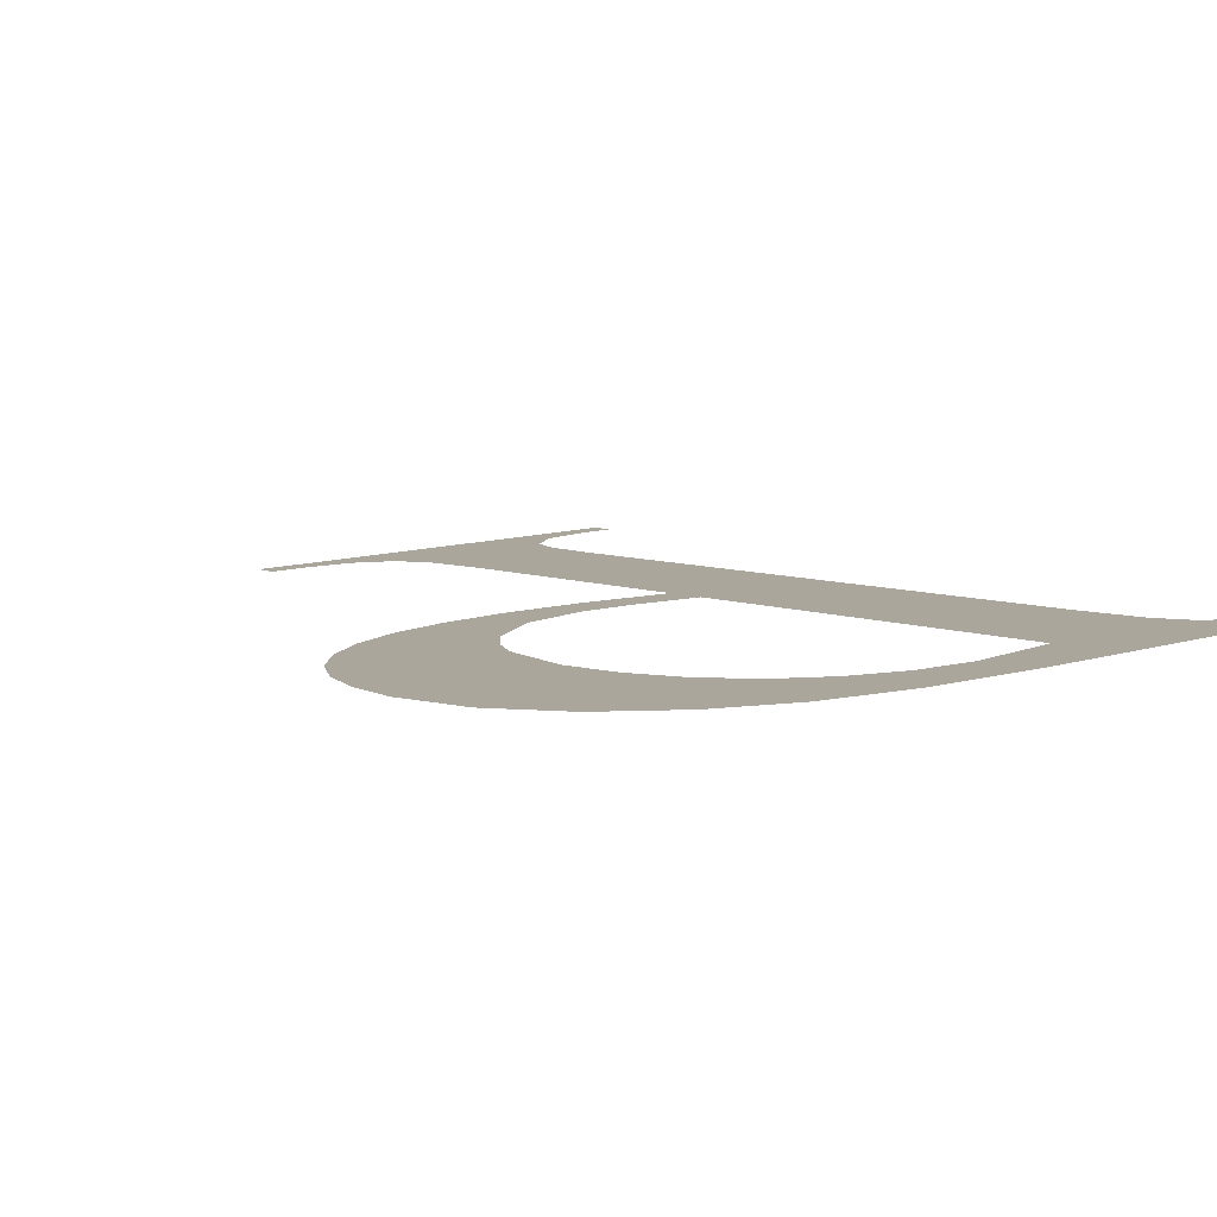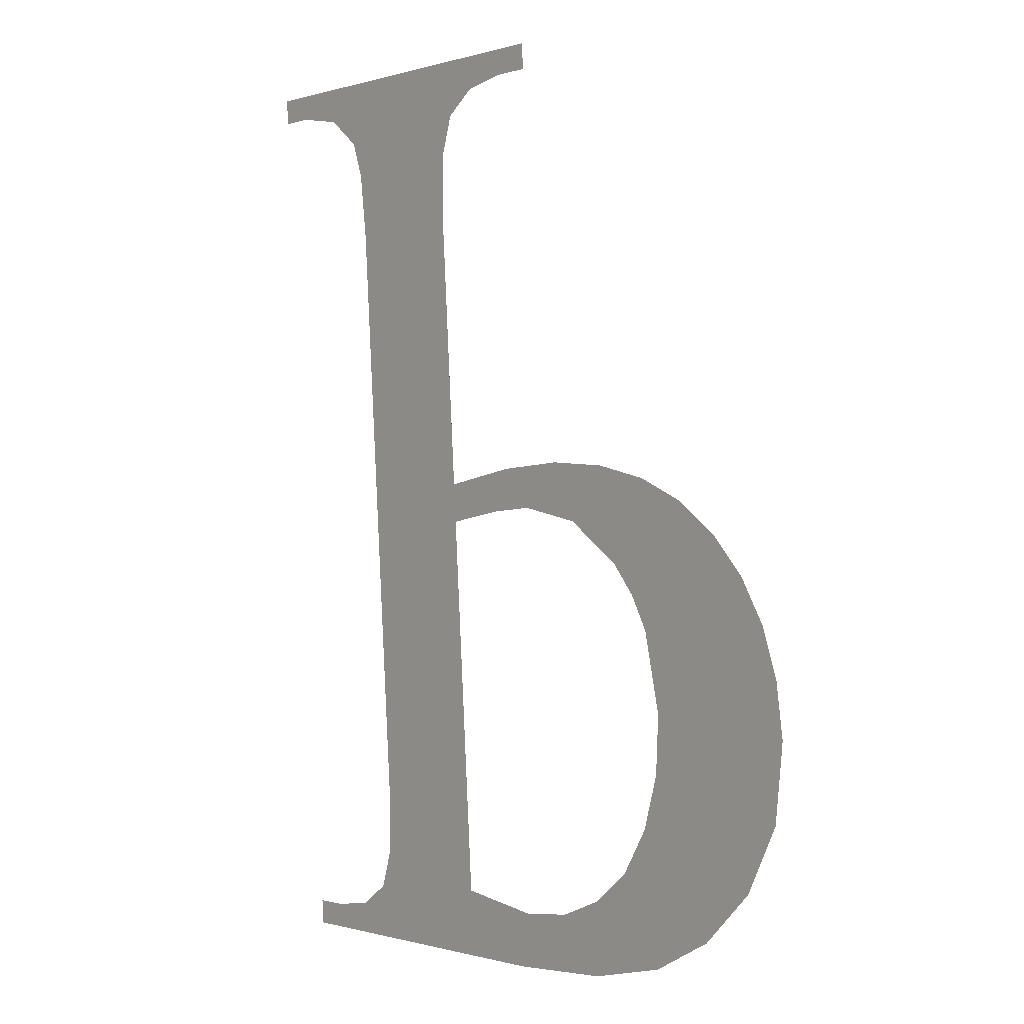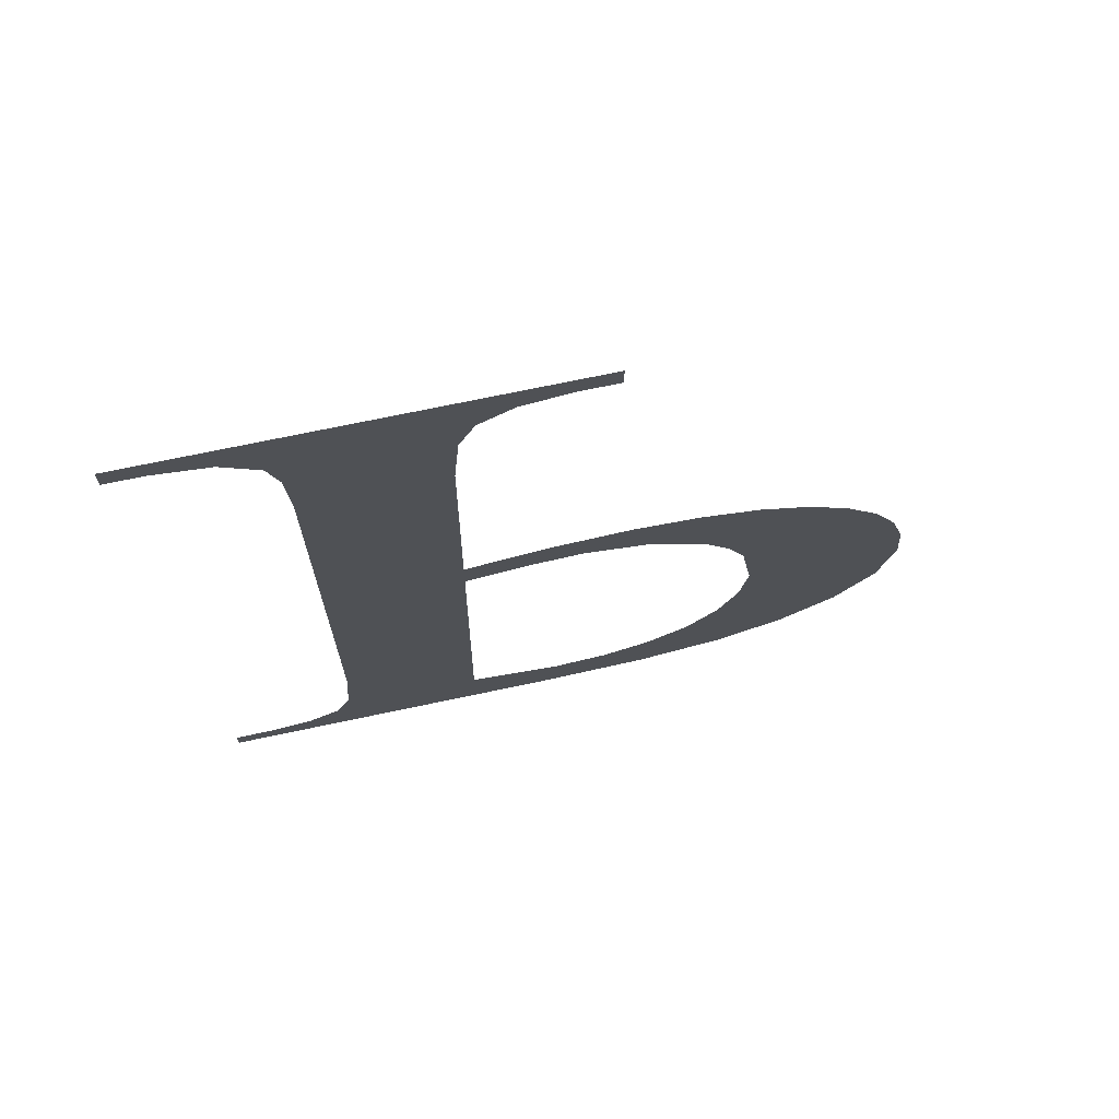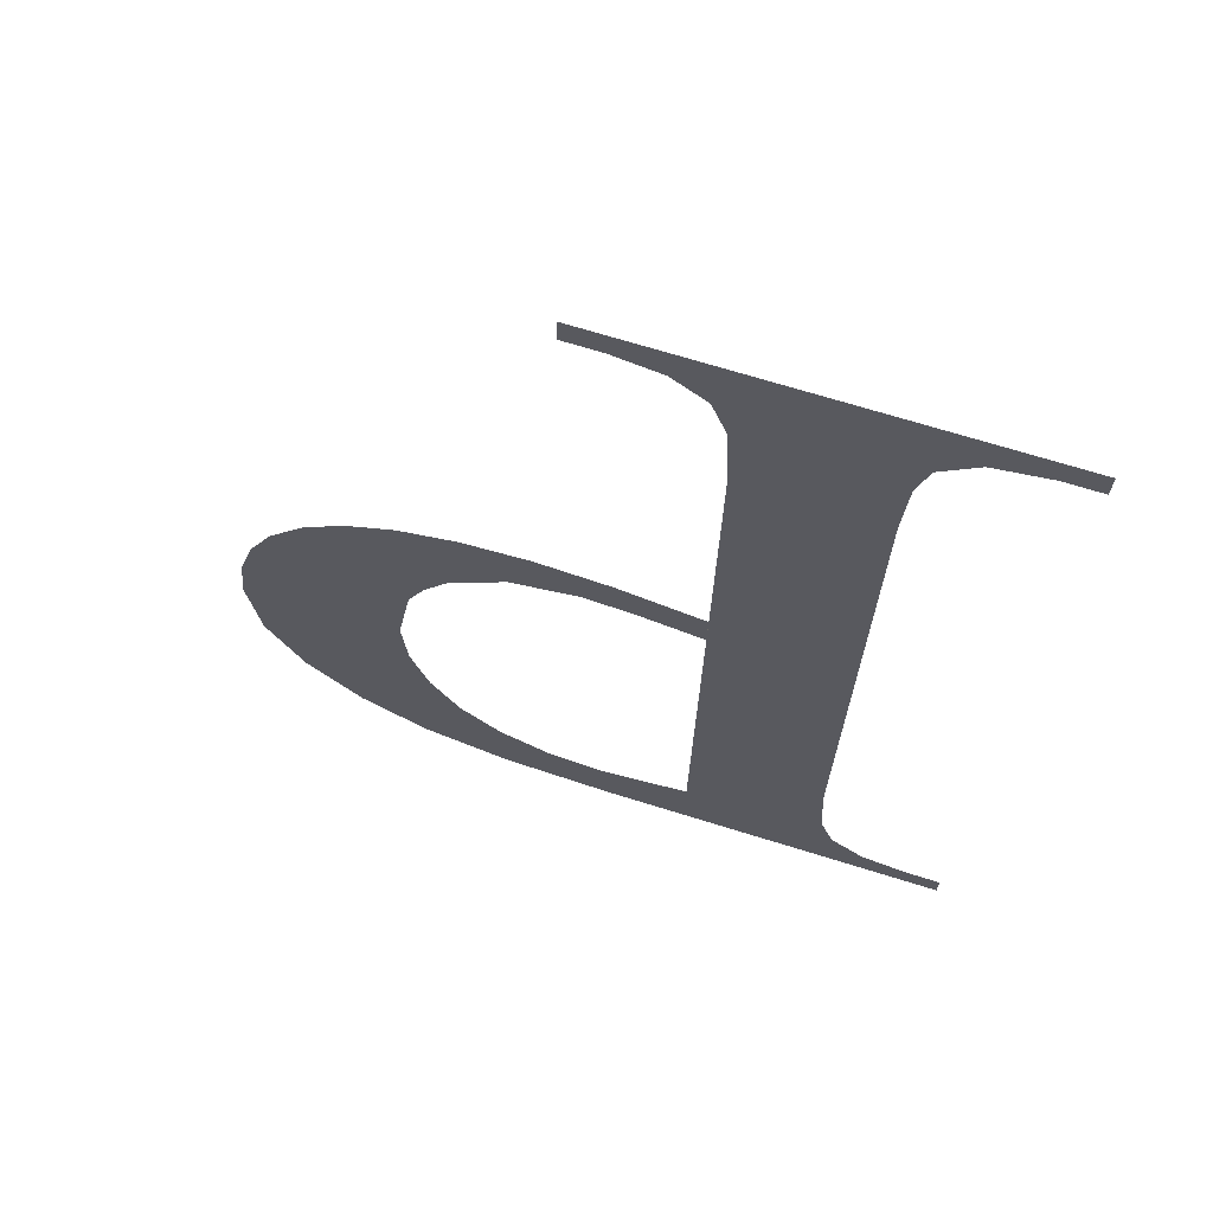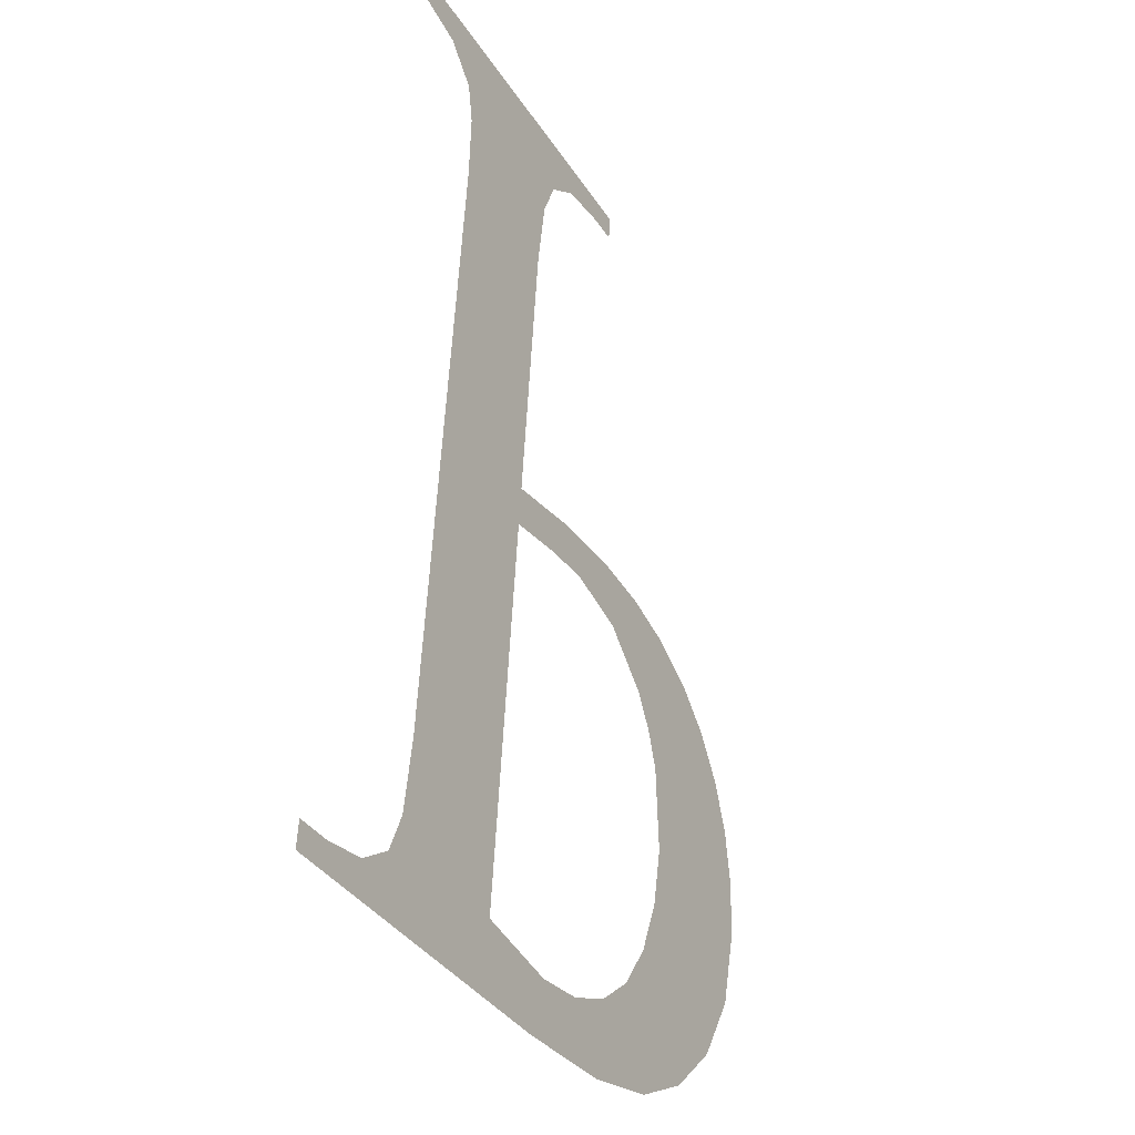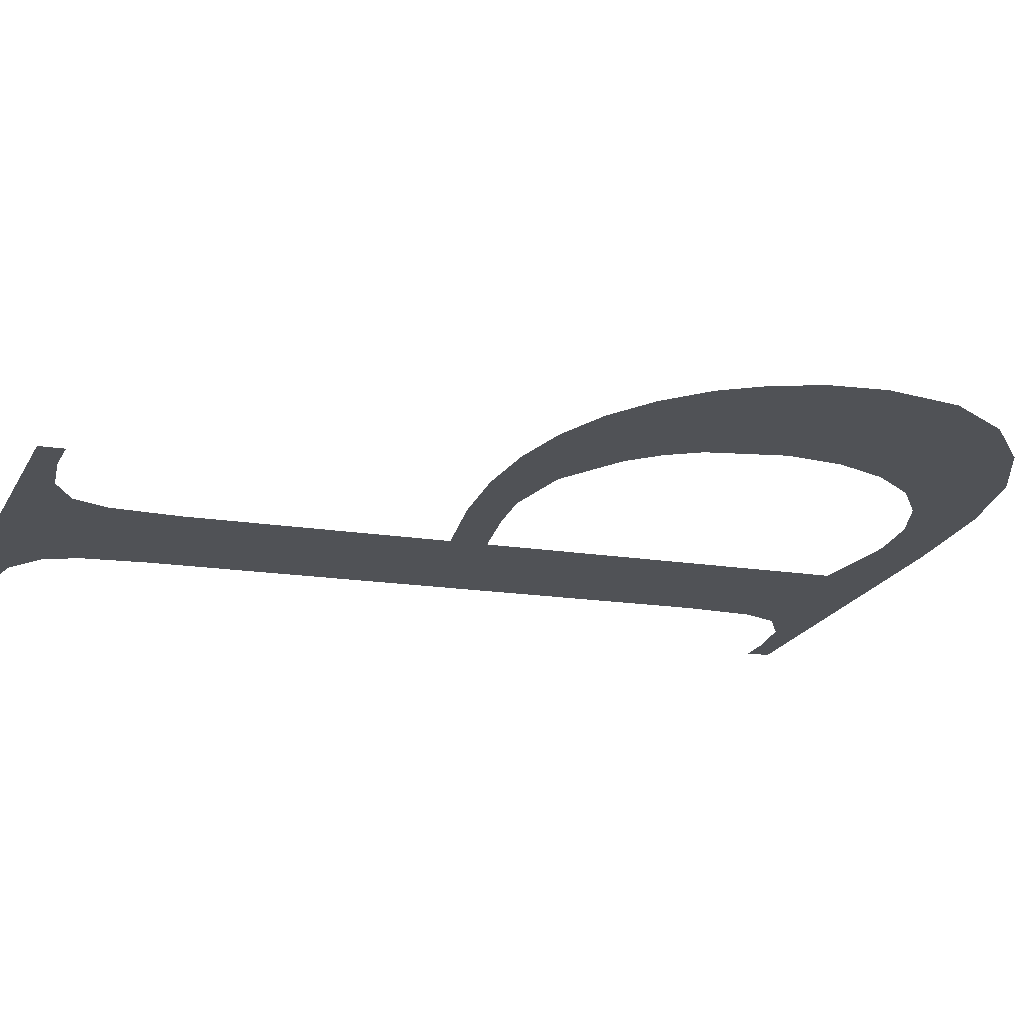
<metadata>
{"format":"obj","ext":"obj","renderer":"f3d","projection":"perspective","resolution":1024,"background":"white","views":[{"elev":10.6,"azim":141.3,"up":"+Y"},{"elev":-0.5,"azim":48.7,"up":"+Z"},{"elev":70.4,"azim":-12.0,"up":"+Z"},{"elev":69.5,"azim":-162.7,"up":"+Z"},{"elev":-36.1,"azim":-61.5,"up":"+Z"},{"elev":-22.2,"azim":67.9,"up":"+Y"}]}
</metadata>
<code>
o mesh68/mesh68-geometry#mesh68-geometry
v 0.4525 0.06138 -0.02948
v 0.4497 0.06137 -0.02927
v 0.4497 0.06138 -0.02948
v 0.45 0.06137 -0.02927
v 0.4504 0.06137 -0.0292
v 0.4506 0.06136 -0.02902
v 0.4508 0.06134 -0.02871
v 0.4508 0.06131 -0.02813
v 0.4519 0.06135 -0.02891
v 0.4526 0.06136 -0.02902
v 0.4508 0.06103 -0.0232
v 0.4534 0.06138 -0.02942
v 0.4519 0.06103 -0.0232
v 0.4531 0.06135 -0.02897
v 0.4519 0.061 -0.02262
v 0.4519 0.06118 -0.02574
v 0.4535 0.06135 -0.02881
v 0.452 0.06098 -0.02231
v 0.4519 0.06116 -0.02542
v 0.4541 0.06137 -0.02926
v 0.4508 0.061 -0.02267
v 0.4524 0.06117 -0.02566
v 0.4538 0.06133 -0.02854
v 0.4523 0.06098 -0.02212
v 0.4526 0.06115 -0.0253
v 0.454 0.06131 -0.02817
v 0.453 0.06096 -0.02185
v 0.4528 0.06117 -0.02563
v 0.4542 0.06129 -0.02773
v 0.4507 0.06099 -0.02237
v 0.4527 0.06097 -0.02206
v 0.4532 0.06115 -0.02526
v 0.4547 0.06136 -0.02898
v 0.4504 0.06098 -0.02214
v 0.453 0.06097 -0.02206
v 0.4533 0.06118 -0.02574
v 0.4542 0.06126 -0.02725
v 0.45 0.06097 -0.02206
v 0.4537 0.06115 -0.0253
v 0.4546 0.06117 -0.02559
v 0.4497 0.06096 -0.02185
v 0.4538 0.06119 -0.02608
v 0.4549 0.06118 -0.02585
v 0.4542 0.06116 -0.02541
v 0.4497 0.06097 -0.02206
v 0.4551 0.06133 -0.02855
v 0.4541 0.06122 -0.0266
v 0.454 0.06121 -0.02633
v 0.4552 0.0612 -0.02616
v 0.4554 0.0613 -0.02801
v 0.4554 0.06122 -0.02652
v 0.4555 0.06124 -0.02692
v 0.4555 0.06127 -0.02737
f 1 2 3
f 2 1 4
f 3 2 1
f 4 1 2
f 4 1 5
f 5 1 4
f 5 1 6
f 6 1 5
f 6 1 7
f 7 1 6
f 7 1 8
f 8 1 7
f 8 1 9
f 9 1 8
f 9 1 10
f 10 1 9
f 8 9 11
f 11 9 8
f 10 1 12
f 12 1 10
f 13 11 9
f 9 11 13
f 10 12 14
f 14 12 10
f 15 11 13
f 13 11 15
f 13 9 16
f 16 9 13
f 14 12 17
f 17 12 14
f 18 11 15
f 15 11 18
f 13 16 19
f 19 16 13
f 17 12 20
f 20 12 17
f 18 21 11
f 11 21 18
f 22 19 16
f 16 19 22
f 17 20 23
f 23 20 17
f 24 21 18
f 18 21 24
f 19 22 25
f 25 22 19
f 23 20 26
f 26 20 23
f 27 21 24
f 24 21 27
f 25 22 28
f 28 22 25
f 26 20 29
f 29 20 26
f 27 30 21
f 21 30 27
f 27 24 31
f 31 24 27
f 25 28 32
f 32 28 25
f 29 20 33
f 33 20 29
f 27 34 30
f 30 34 27
f 27 31 35
f 35 31 27
f 32 28 36
f 36 28 32
f 29 33 37
f 37 33 29
f 27 38 34
f 34 38 27
f 32 36 39
f 39 36 32
f 37 33 40
f 40 33 37
f 41 38 27
f 27 38 41
f 39 36 42
f 42 36 39
f 40 33 43
f 43 33 40
f 44 37 40
f 40 37 44
f 38 41 45
f 45 41 38
f 39 42 44
f 44 42 39
f 43 33 46
f 46 33 43
f 44 47 37
f 37 47 44
f 44 42 48
f 48 42 44
f 43 46 49
f 49 46 43
f 44 48 47
f 47 48 44
f 49 46 50
f 50 46 49
f 49 50 51
f 51 50 49
f 51 50 52
f 52 50 51
f 52 50 53
f 53 50 52

</code>
